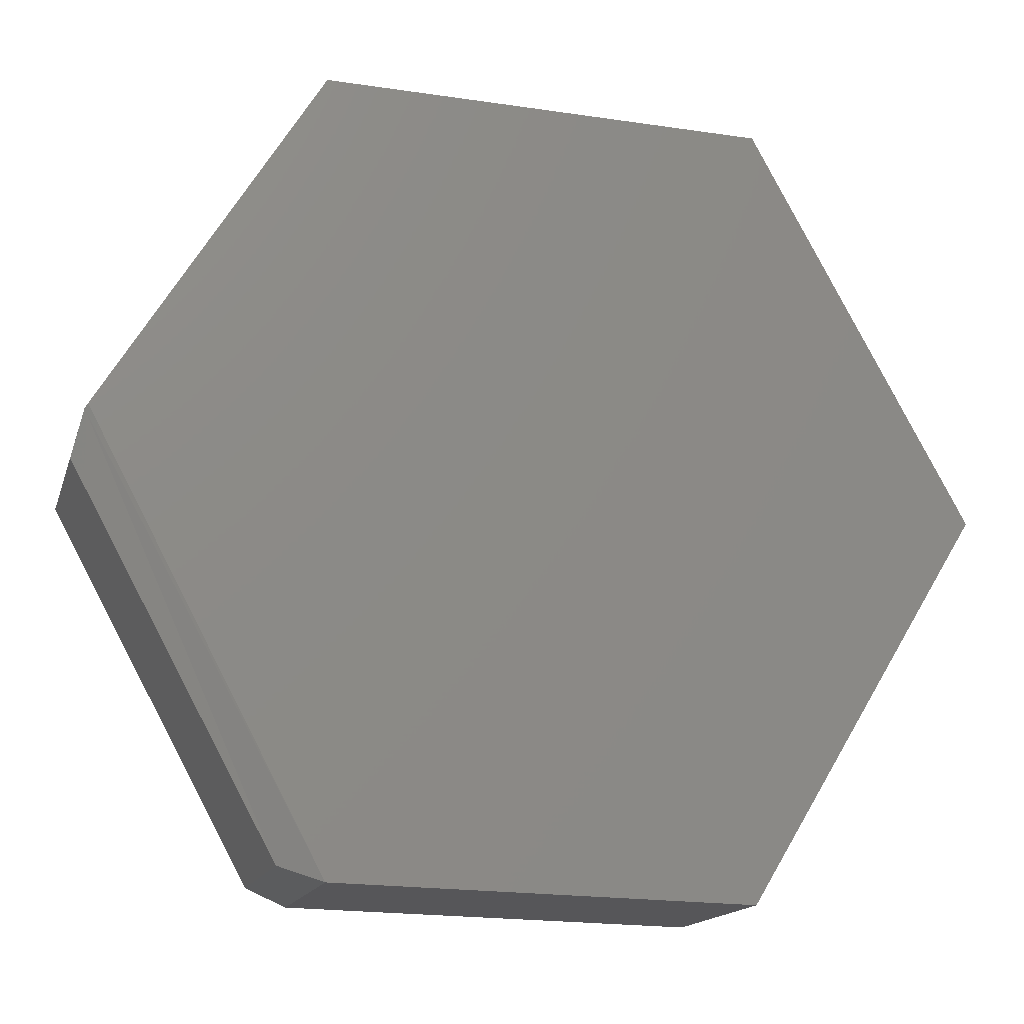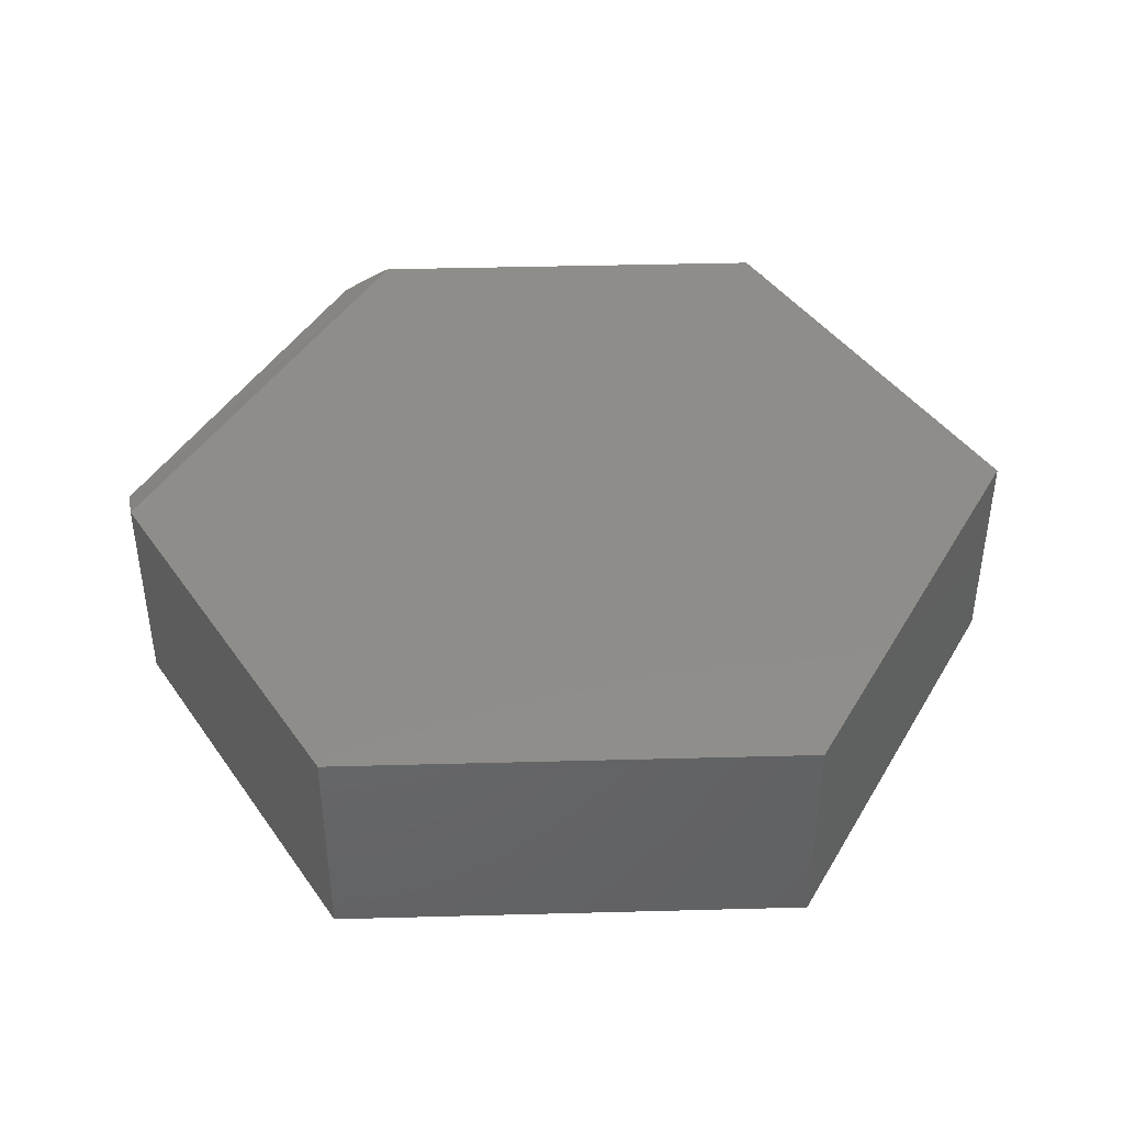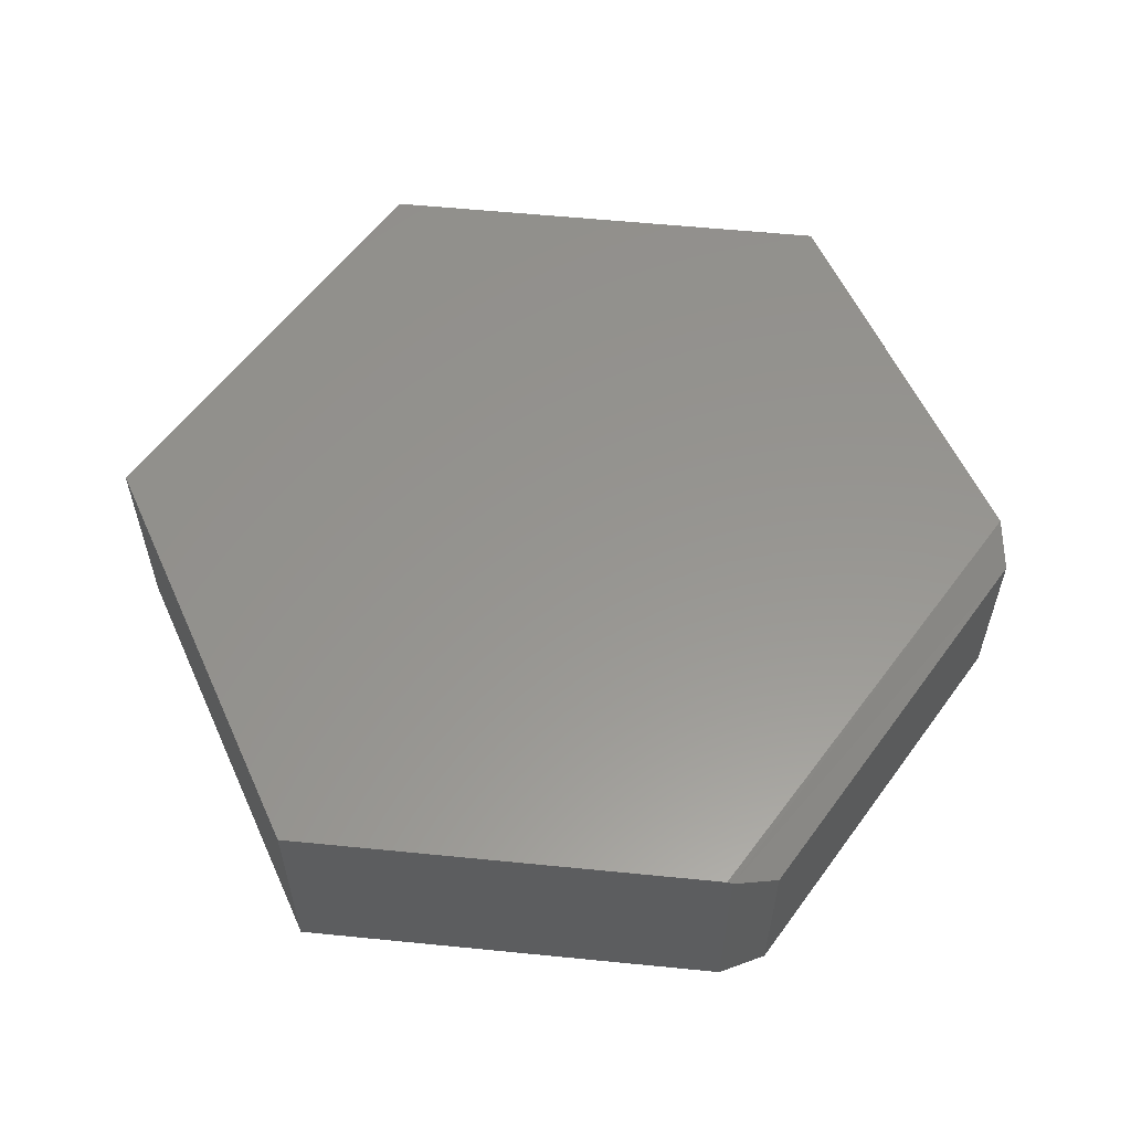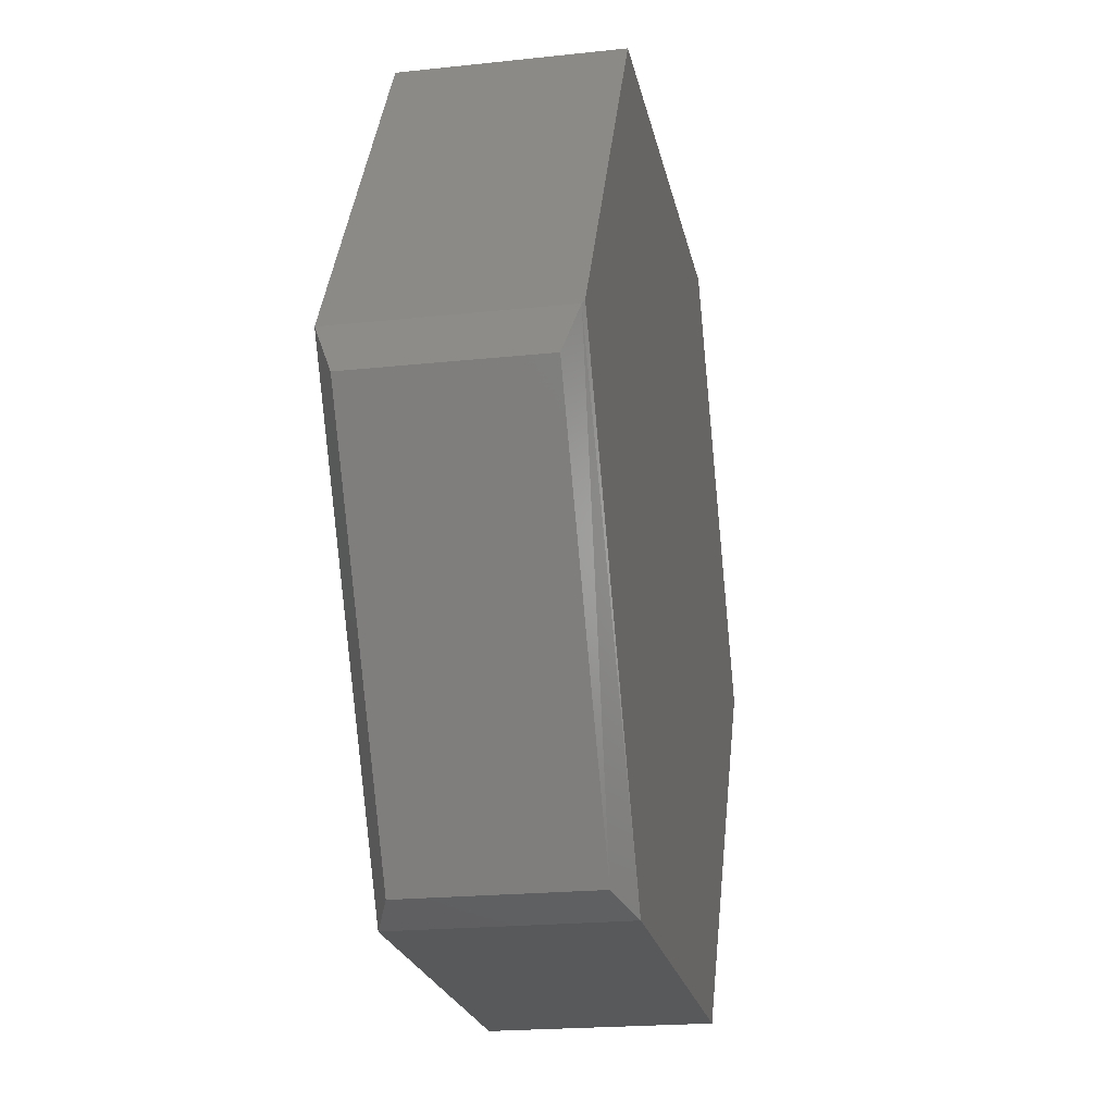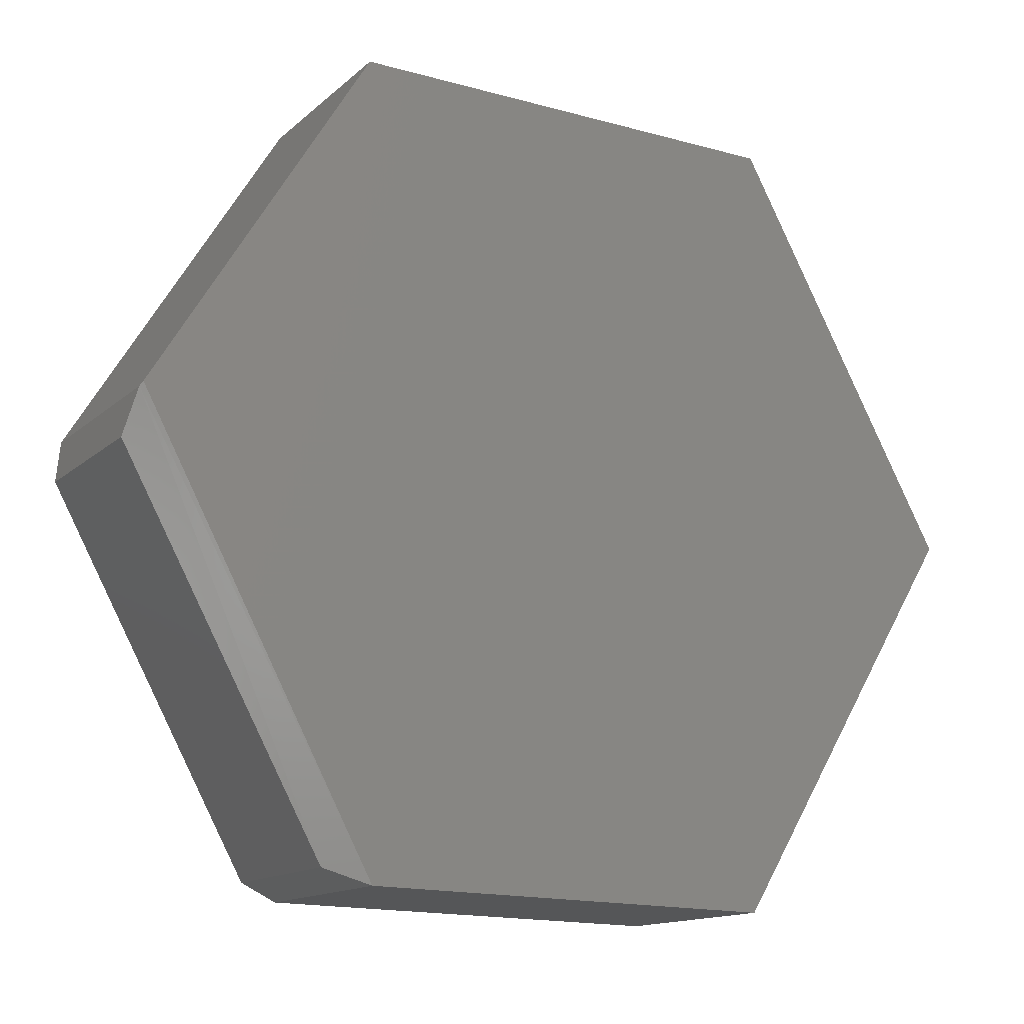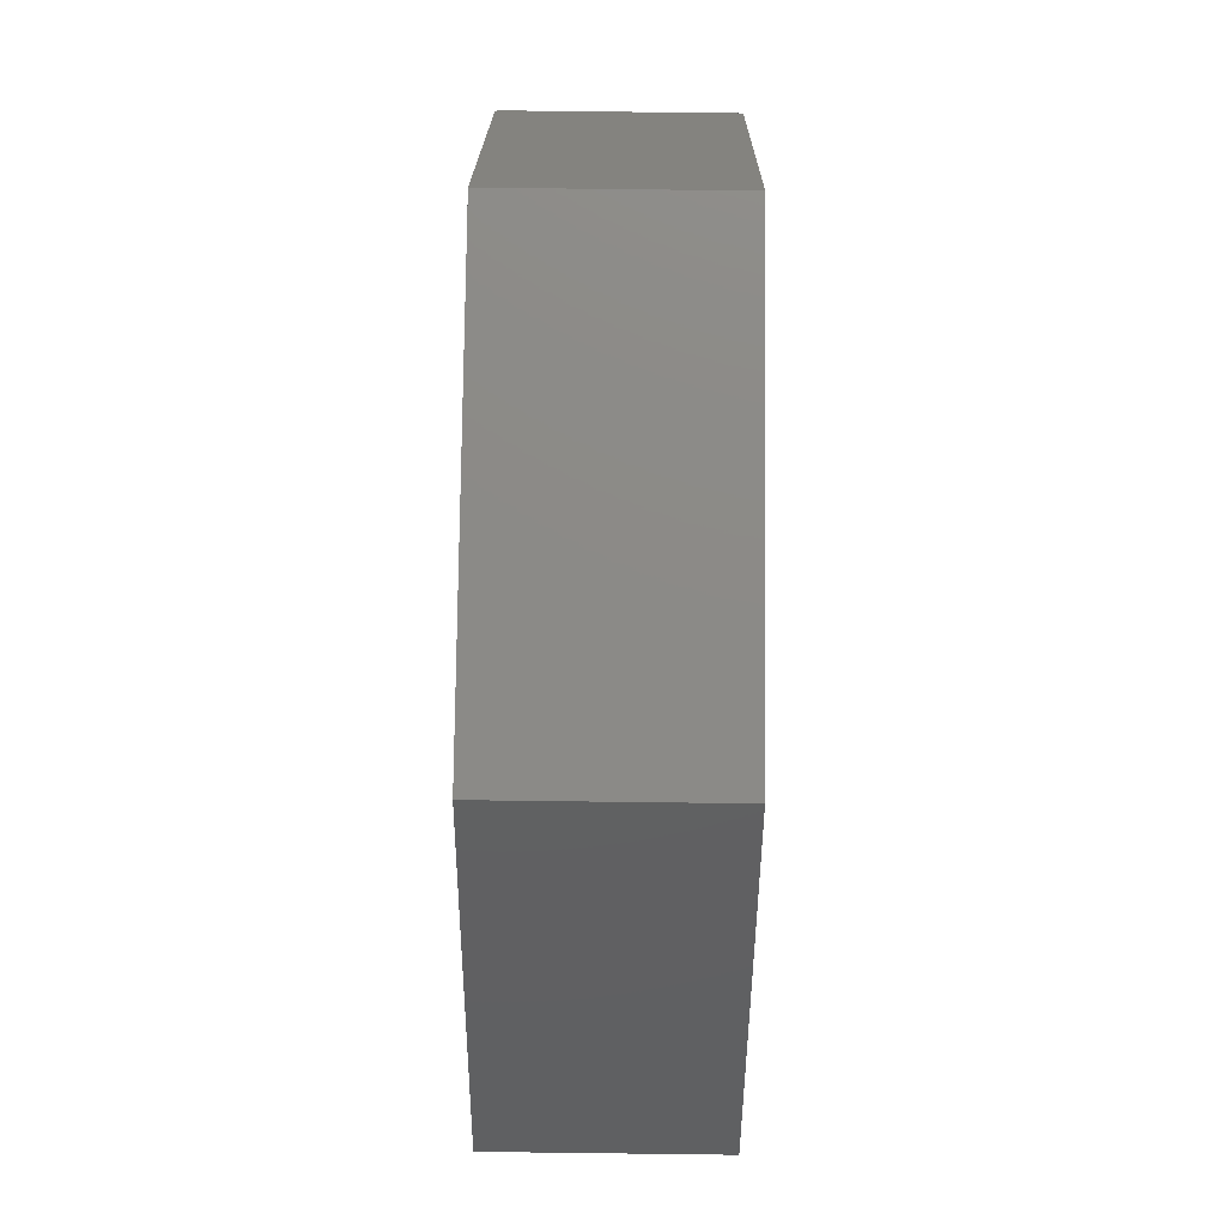
<metadata>
{"format":"stl","ext":"stl","renderer":"f3d","projection":"perspective","resolution":1024,"background":"white","views":[{"elev":-15.8,"azim":165.0,"up":"+Z"},{"elev":42.0,"azim":-123.2,"up":"+Y"},{"elev":57.7,"azim":64.5,"up":"+Y"},{"elev":-20.6,"azim":101.1,"up":"+Z"},{"elev":-14.0,"azim":150.7,"up":"+Z"},{"elev":76.3,"azim":-89.3,"up":"+Z"}]}
</metadata>
<code>
# stl→obj: 17 verts, 30 faces
v -0.1456 -0.1953 0.6838
v -0.5514 -0.1953 0.6752
v 0.05404 -0.1953 0.3565
v -0.75 -0.1953 0.3125
v -0.1595 -0.1953 -0.03356
v -0.5341 -0.1953 -0.04153
v -0.1456 8.772e-17 0.6838
v 0.05154 9.166e-17 0.3606
v -0.5514 4.218e-17 0.6752
v -0.75 1.541e-33 0.3125
v -0.1595 4.634e-17 -0.03356
v -0.5341 4.314e-18 -0.04153
v 0.05404 -0.002083 0.3565
v -0.1208 -0.1797 -0.01919
v -0.1208 -0.01562 -0.01919
v 0.06281 -0.1797 0.3161
v 0.06281 -0.01562 0.3161
f 1 2 3
f 3 2 4
f 3 4 5
f 5 4 6
f 7 8 9
f 9 8 10
f 8 11 10
f 10 11 12
f 7 1 8
f 8 1 3
f 8 3 13
f 14 15 16
f 16 15 17
f 6 12 5
f 5 12 11
f 5 11 14
f 14 11 15
f 11 13 15
f 11 8 13
f 15 13 17
f 13 3 17
f 17 3 16
f 3 5 16
f 16 5 14
f 2 9 4
f 4 9 10
f 1 7 2
f 2 7 9
f 4 10 6
f 6 10 12

</code>
